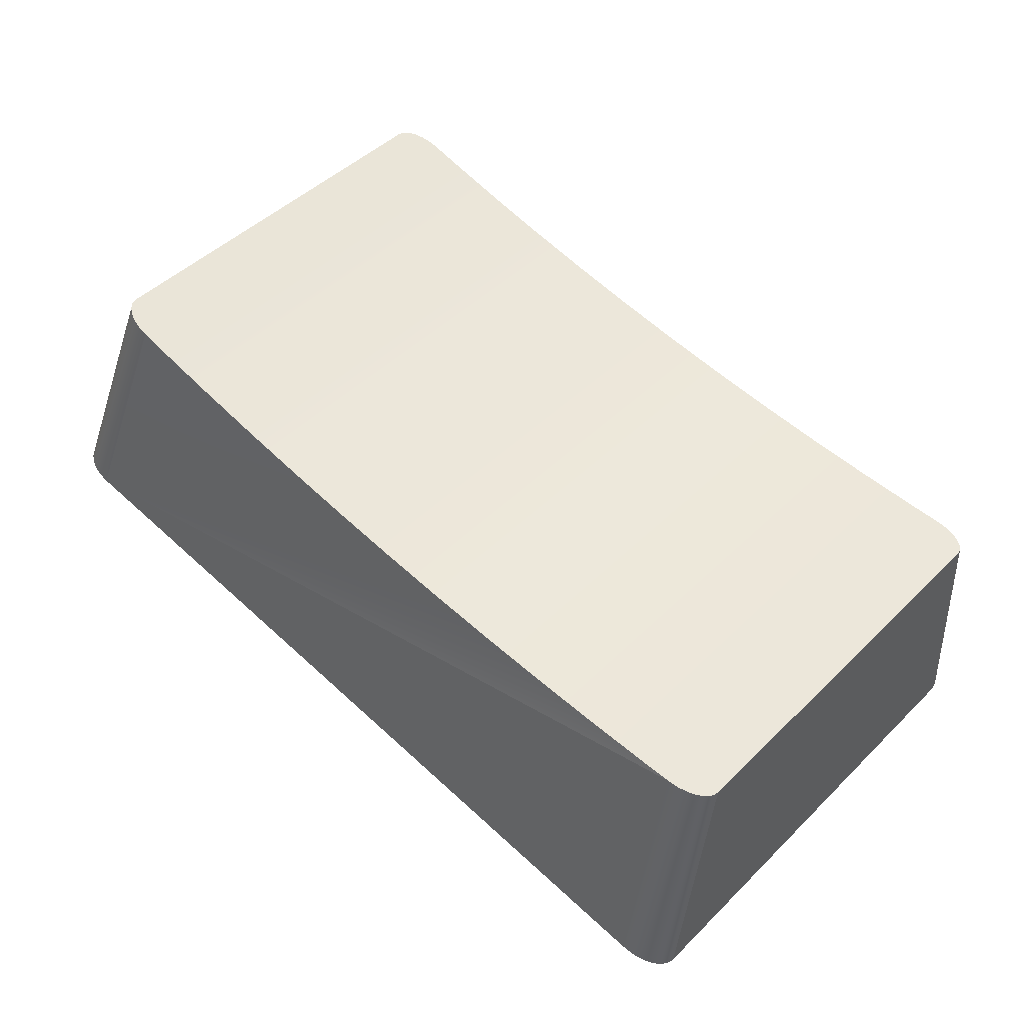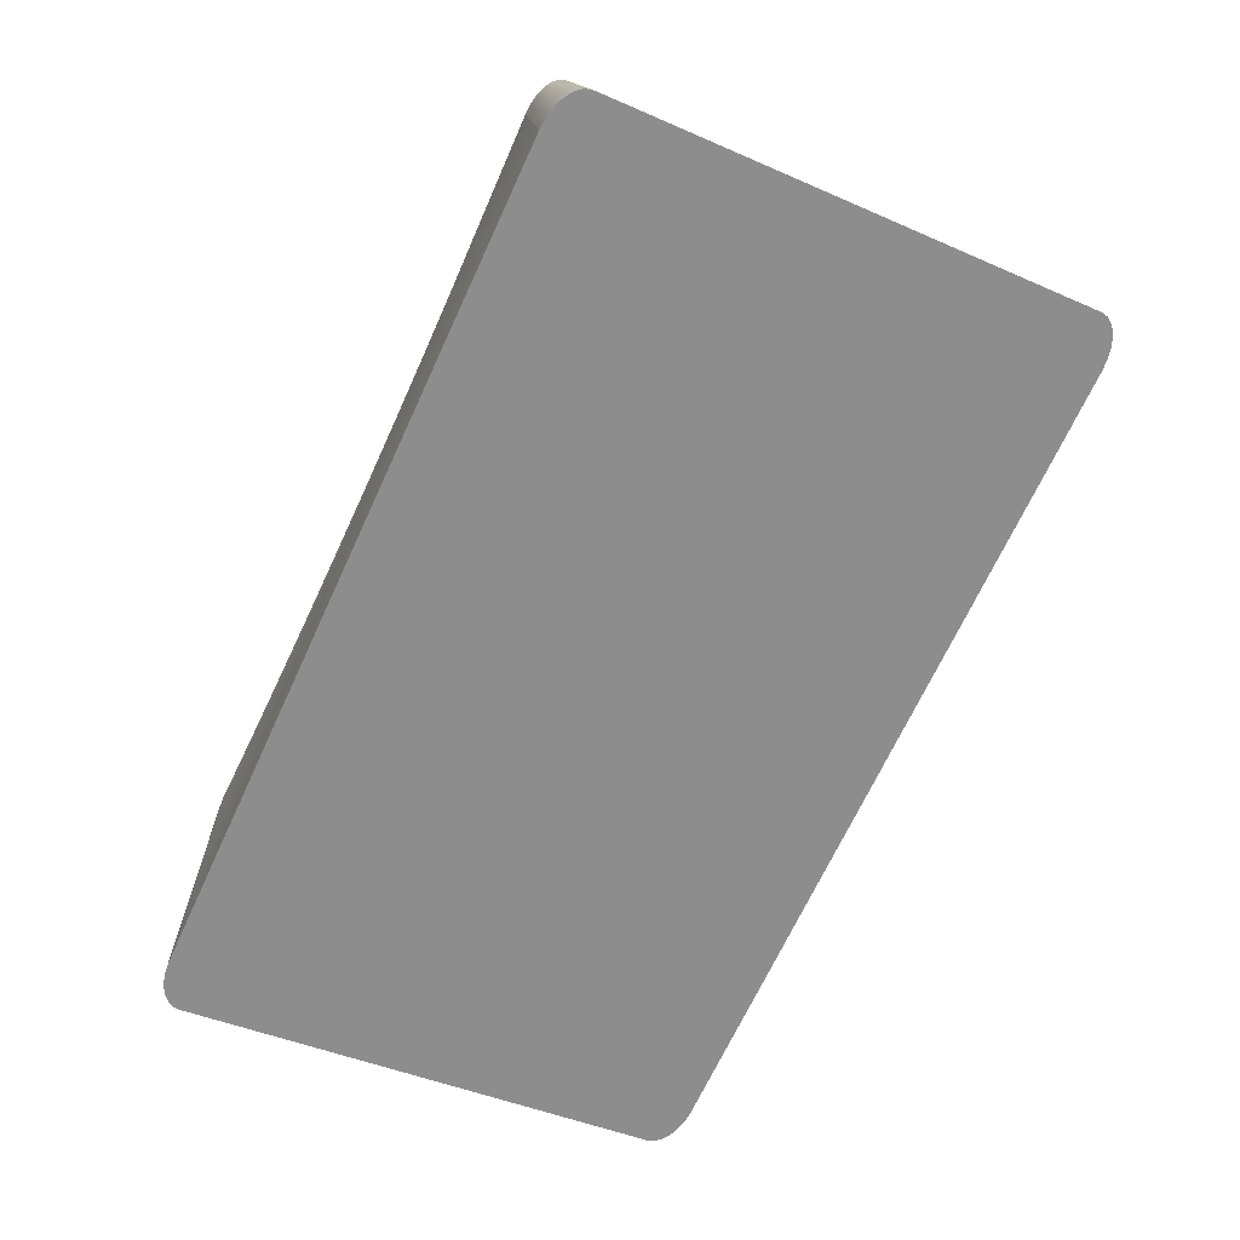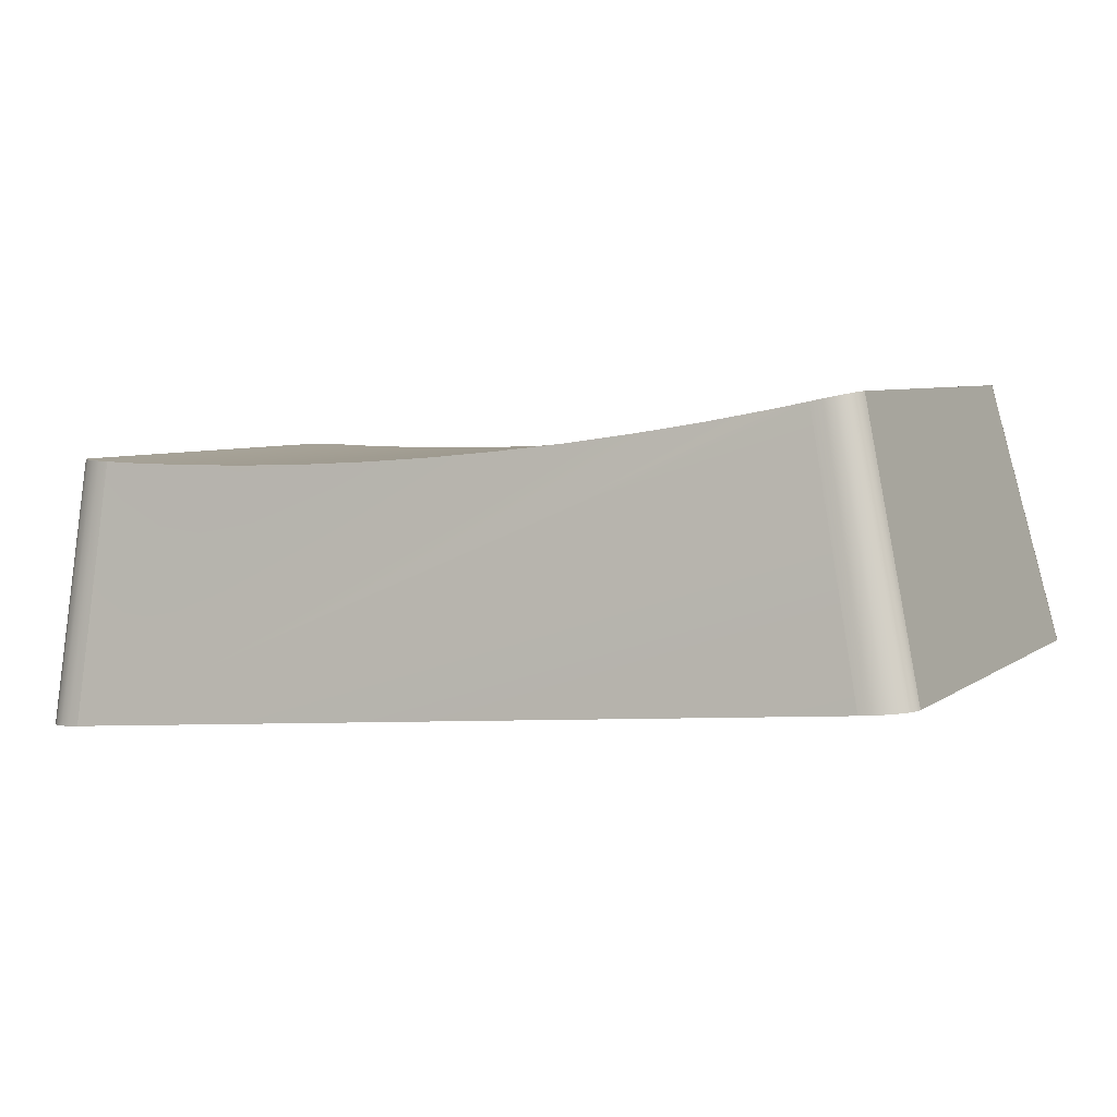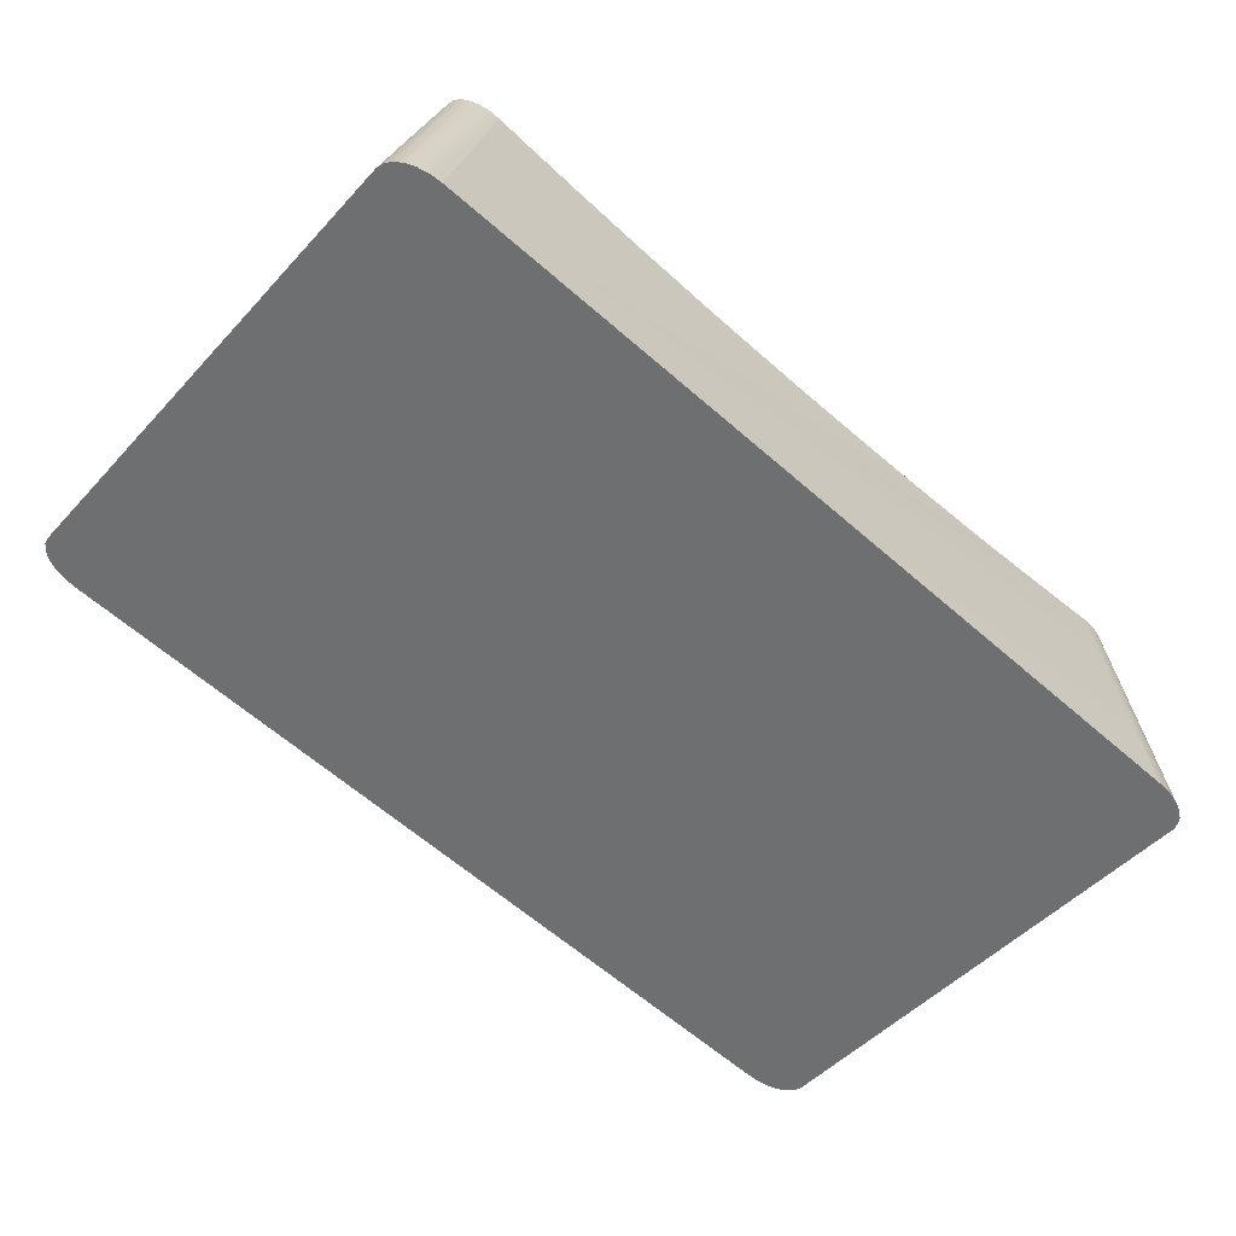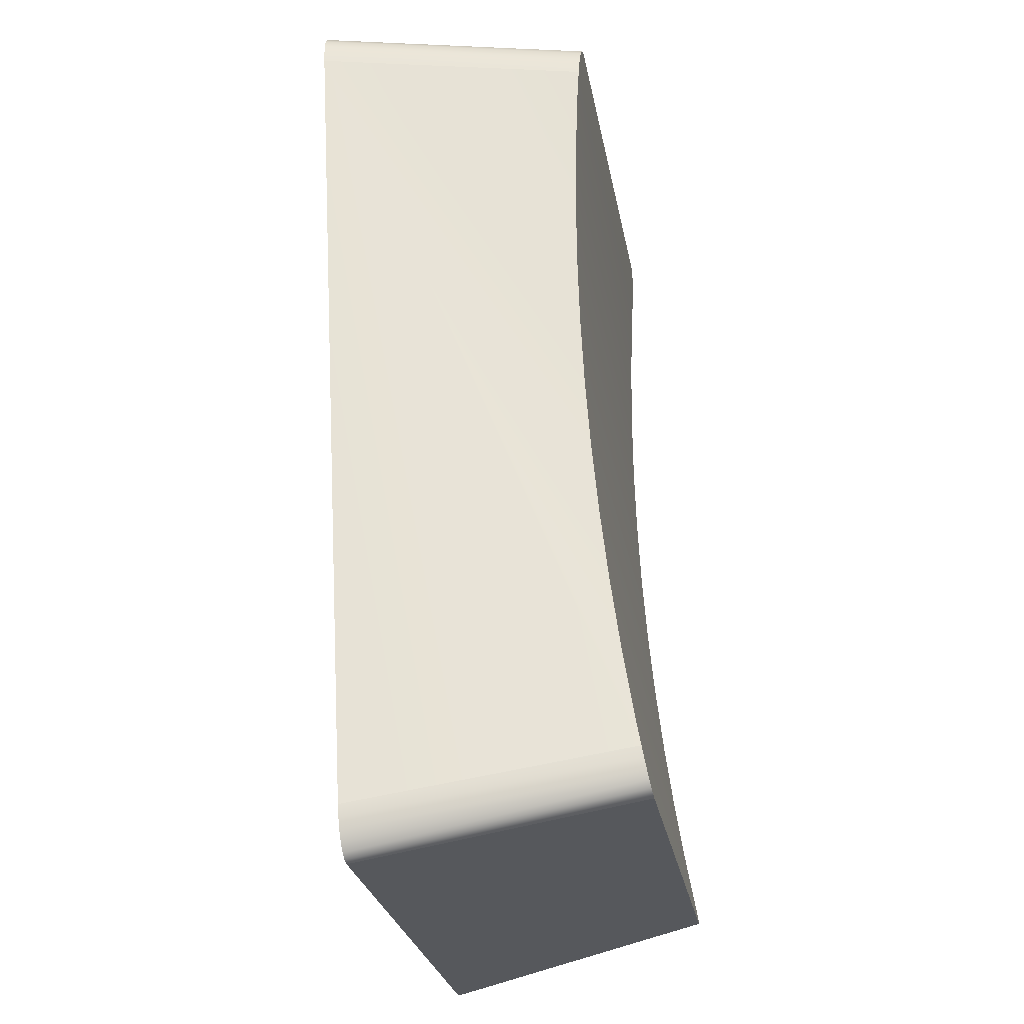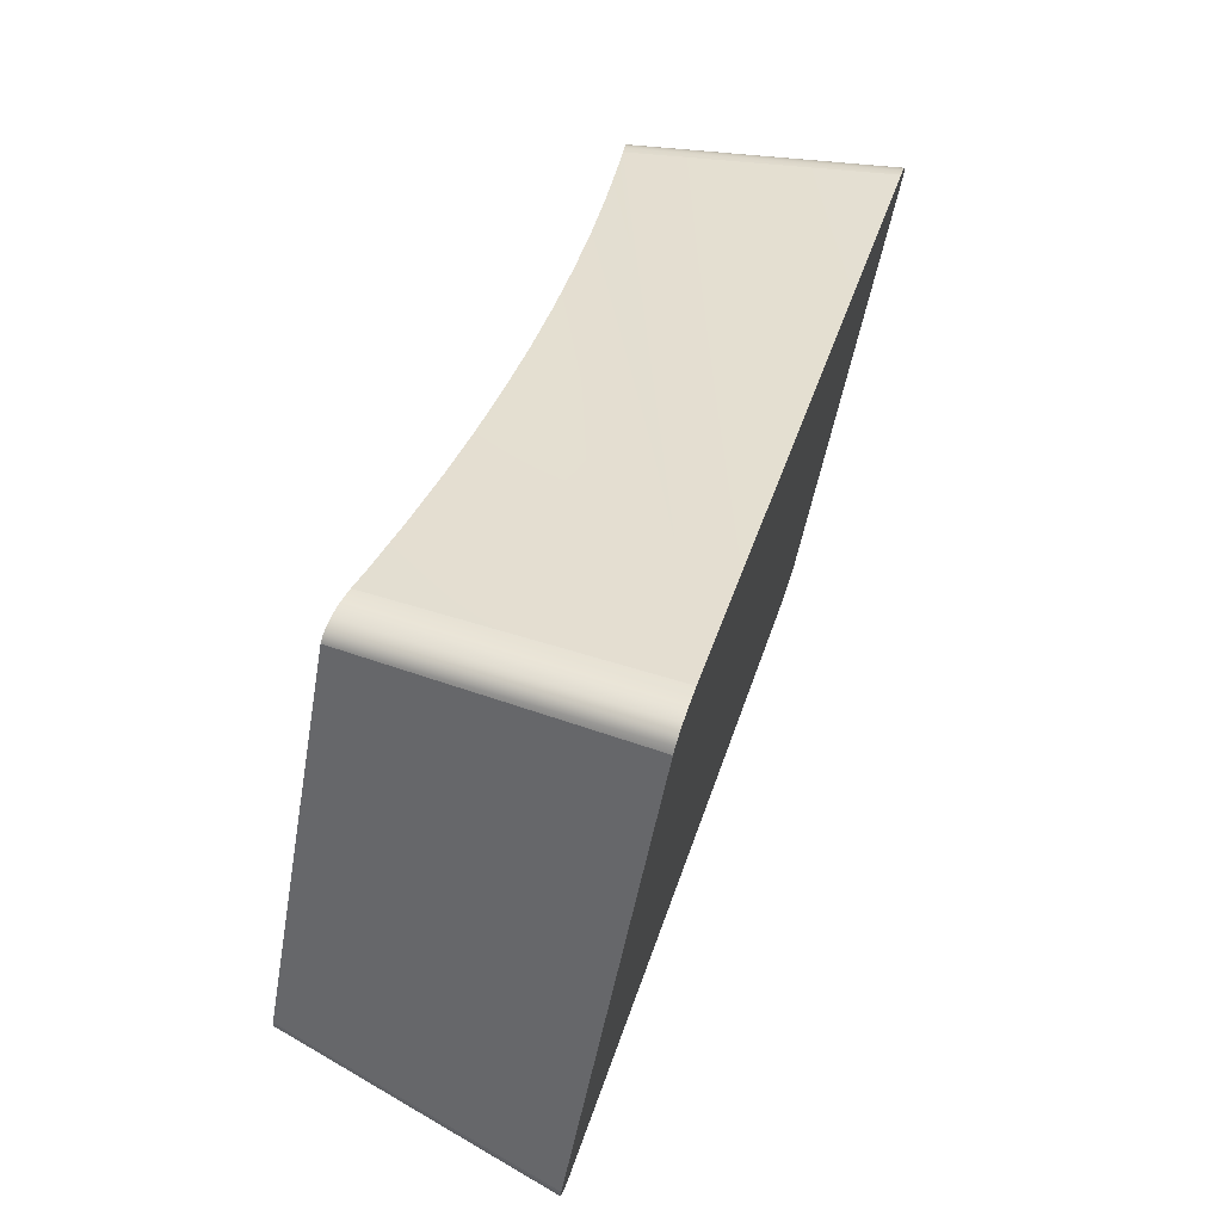
<metadata>
{"format":"obj","ext":"obj","renderer":"f3d","projection":"perspective","resolution":1024,"background":"white","views":[{"elev":61.0,"azim":-136.8,"up":"+Y"},{"elev":-68.6,"azim":65.2,"up":"+Y"},{"elev":-5.9,"azim":27.1,"up":"+Y"},{"elev":-63.2,"azim":-41.4,"up":"+Y"},{"elev":62.4,"azim":86.7,"up":"+Z"},{"elev":36.2,"azim":-74.6,"up":"+Z"}]}
</metadata>
<code>
o 组件_12_1/组件_12/mesh46/mesh46-geometry#mesh46-geometry
v 0.1553 0.009123 0.2783
v 0.1551 0.01946 0.2209
v 0.1551 0.009293 0.2775
v 0.1553 0.01958 0.2201
v 0.1495 -0.0166 0.2093
v 0.1497 -0.02874 0.2768
v 0.1559 0.008919 0.2791
v 0.1495 -0.02857 0.2758
v 0.1504 -0.0289 0.2777
v 0.1559 0.01965 0.2194
v 0.1497 -0.01643 0.2084
v 0.1504 -0.01627 0.2075
v 0.1514 -0.02904 0.2785
v 0.1569 0.008693 0.2797
v 0.1514 -0.01613 0.2067
v 0.1569 0.01966 0.2187
v 0.1527 -0.01603 0.2061
v 0.1581 0.008462 0.2802
v 0.1527 -0.02914 0.279
v 0.1581 0.01961 0.2182
v 0.1543 -0.01596 0.2057
v 0.1595 0.008241 0.2804
v 0.1543 -0.02921 0.2794
v 0.1595 0.0195 0.2178
v 0.1559 -0.01594 0.2056
v 0.161 0.008045 0.2805
v 0.1559 -0.02923 0.2795
v 0.161 0.01934 0.2177
v 0.2712 -0.01594 0.2056
v 0.1648 0.007601 0.2804
v 0.2712 -0.02923 0.2795
v 0.1745 0.006678 0.2803
v 0.1648 0.0189 0.2176
v 0.2729 -0.01596 0.2057
v 0.2662 0.008045 0.2805
v 0.1842 0.005958 0.2801
v 0.1745 0.01798 0.2174
v 0.2662 0.01934 0.2177
v 0.2729 -0.02921 0.2794
v 0.2624 0.007601 0.2804
v 0.2677 0.008241 0.2804
v 0.194 0.005444 0.2801
v 0.1842 0.01726 0.2173
v 0.2677 0.0195 0.2178
v 0.2624 0.0189 0.2176
v 0.2745 -0.01603 0.2061
v 0.2527 0.006678 0.2803
v 0.2038 0.005135 0.28
v 0.194 0.01674 0.2172
v 0.2527 0.01798 0.2174
v 0.2745 -0.02914 0.279
v 0.2691 0.008462 0.2802
v 0.2429 0.005958 0.2801
v 0.2136 0.005032 0.28
v 0.2038 0.01643 0.2172
v 0.2691 0.01961 0.2182
v 0.2429 0.01726 0.2173
v 0.2758 -0.01613 0.2067
v 0.2332 0.005444 0.2801
v 0.2234 0.005135 0.28
v 0.2136 0.01633 0.2171
v 0.2332 0.01674 0.2172
v 0.2758 -0.02904 0.2785
v 0.2703 0.008693 0.2797
v 0.2234 0.01643 0.2172
v 0.2703 0.01966 0.2187
v 0.2768 -0.01627 0.2075
v 0.2712 0.01965 0.2194
v 0.2768 -0.0289 0.2777
v 0.2712 0.008919 0.2791
v 0.2718 0.01958 0.2201
v 0.2774 -0.01643 0.2084
v 0.2718 0.009123 0.2783
v 0.2774 -0.02874 0.2768
v 0.272 0.009293 0.2775
v 0.272 0.01946 0.2209
v 0.2777 -0.0166 0.2093
v 0.2777 -0.02857 0.2758
f 1 2 3
f 2 1 4
f 3 2 1
f 4 1 2
f 5 3 2
f 2 3 5
f 3 6 1
f 1 6 3
f 4 1 7
f 7 1 4
f 5 2 4
f 4 2 5
f 3 5 8
f 8 5 3
f 3 8 6
f 6 8 3
f 1 6 9
f 9 6 1
f 1 9 7
f 7 9 1
f 4 7 10
f 10 7 4
f 11 5 4
f 4 5 11
f 11 8 5
f 5 8 11
f 8 11 6
f 6 11 8
f 6 12 9
f 9 12 6
f 7 9 13
f 13 9 7
f 10 7 14
f 14 7 10
f 11 4 10
f 10 4 11
f 6 11 12
f 12 11 6
f 9 12 15
f 15 12 9
f 9 15 13
f 13 15 9
f 7 13 14
f 14 13 7
f 10 14 16
f 16 14 10
f 12 11 10
f 10 11 12
f 15 12 16
f 16 12 15
f 13 15 17
f 17 15 13
f 14 13 18
f 18 13 14
f 16 14 18
f 18 14 16
f 12 10 16
f 16 10 12
f 16 17 15
f 15 17 16
f 13 17 19
f 19 17 13
f 18 13 19
f 19 13 18
f 16 18 20
f 20 18 16
f 16 20 17
f 17 20 16
f 19 17 21
f 21 17 19
f 18 19 22
f 22 19 18
f 20 18 22
f 22 18 20
f 20 21 17
f 17 21 20
f 19 21 23
f 23 21 19
f 22 19 23
f 23 19 22
f 20 22 24
f 24 22 20
f 20 24 21
f 21 24 20
f 23 21 25
f 25 21 23
f 22 23 26
f 26 23 22
f 24 22 26
f 26 22 24
f 24 25 21
f 21 25 24
f 23 25 27
f 27 25 23
f 26 23 27
f 27 23 26
f 24 26 28
f 28 26 24
f 24 28 25
f 25 28 24
f 27 25 29
f 29 25 27
f 26 27 30
f 30 27 26
f 28 26 30
f 30 26 28
f 28 29 25
f 25 29 28
f 27 29 31
f 31 29 27
f 30 27 32
f 32 27 30
f 28 30 33
f 33 30 28
f 28 33 29
f 29 33 28
f 31 29 34
f 34 29 31
f 35 27 31
f 31 27 35
f 32 27 36
f 36 27 32
f 32 33 30
f 30 33 32
f 33 37 29
f 29 37 33
f 38 34 29
f 29 34 38
f 31 34 39
f 39 34 31
f 35 40 27
f 27 40 35
f 41 35 31
f 31 35 41
f 36 27 42
f 42 27 36
f 36 37 32
f 32 37 36
f 33 32 37
f 37 32 33
f 37 43 29
f 29 43 37
f 44 34 38
f 38 34 44
f 38 29 45
f 45 29 38
f 39 34 46
f 46 34 39
f 41 31 39
f 39 31 41
f 35 45 40
f 40 45 35
f 40 47 27
f 27 47 40
f 38 35 41
f 41 35 38
f 42 27 48
f 48 27 42
f 42 43 36
f 36 43 42
f 37 36 43
f 43 36 37
f 43 49 29
f 29 49 43
f 44 46 34
f 34 46 44
f 38 41 44
f 44 41 38
f 45 29 50
f 50 29 45
f 45 35 38
f 38 35 45
f 39 46 51
f 51 46 39
f 52 41 39
f 39 41 52
f 50 40 45
f 45 40 50
f 40 50 47
f 47 50 40
f 47 53 27
f 27 53 47
f 48 27 54
f 54 27 48
f 48 49 42
f 42 49 48
f 43 42 49
f 49 42 43
f 49 55 29
f 29 55 49
f 56 46 44
f 44 46 56
f 44 41 52
f 52 41 44
f 50 29 57
f 57 29 50
f 51 46 58
f 58 46 51
f 52 39 51
f 51 39 52
f 57 47 50
f 50 47 57
f 47 57 53
f 53 57 47
f 53 59 27
f 27 59 53
f 60 54 27
f 27 54 60
f 54 55 48
f 48 55 54
f 49 48 55
f 55 48 49
f 55 61 29
f 29 61 55
f 56 58 46
f 46 58 56
f 44 52 56
f 56 52 44
f 57 29 62
f 62 29 57
f 51 58 63
f 63 58 51
f 64 52 51
f 51 52 64
f 62 53 57
f 57 53 62
f 53 62 59
f 59 62 53
f 59 60 27
f 27 60 59
f 60 61 54
f 54 61 60
f 55 54 61
f 61 54 55
f 65 29 61
f 61 29 65
f 66 58 56
f 56 58 66
f 56 52 64
f 64 52 56
f 62 29 65
f 65 29 62
f 63 58 67
f 67 58 63
f 64 51 63
f 63 51 64
f 65 59 62
f 62 59 65
f 59 65 60
f 60 65 59
f 61 60 65
f 65 60 61
f 58 66 68
f 68 66 58
f 56 64 66
f 66 64 56
f 58 68 67
f 67 68 58
f 63 67 69
f 69 67 63
f 64 63 69
f 69 63 64
f 66 70 68
f 68 70 66
f 66 64 70
f 70 64 66
f 67 68 71
f 71 68 67
f 69 67 72
f 72 67 69
f 70 64 69
f 69 64 70
f 68 70 73
f 73 70 68
f 68 73 71
f 71 73 68
f 67 71 72
f 72 71 67
f 69 72 74
f 74 72 69
f 70 69 74
f 74 69 70
f 73 70 74
f 74 70 73
f 71 73 75
f 75 73 71
f 72 71 76
f 76 71 72
f 74 72 77
f 77 72 74
f 73 74 78
f 78 74 73
f 75 73 78
f 78 73 75
f 71 75 76
f 76 75 71
f 72 76 77
f 77 76 72
f 74 77 78
f 78 77 74
f 77 75 78
f 78 75 77
f 75 77 76
f 76 77 75

</code>
